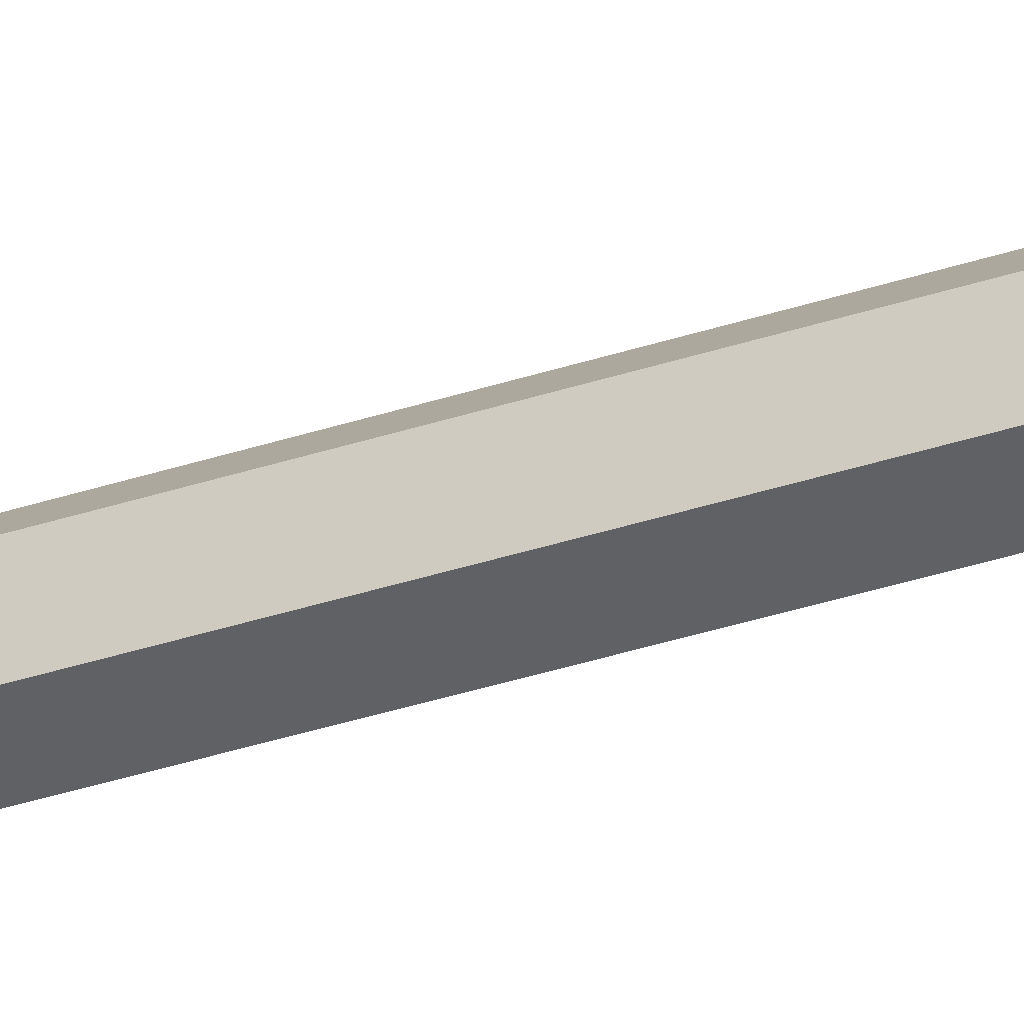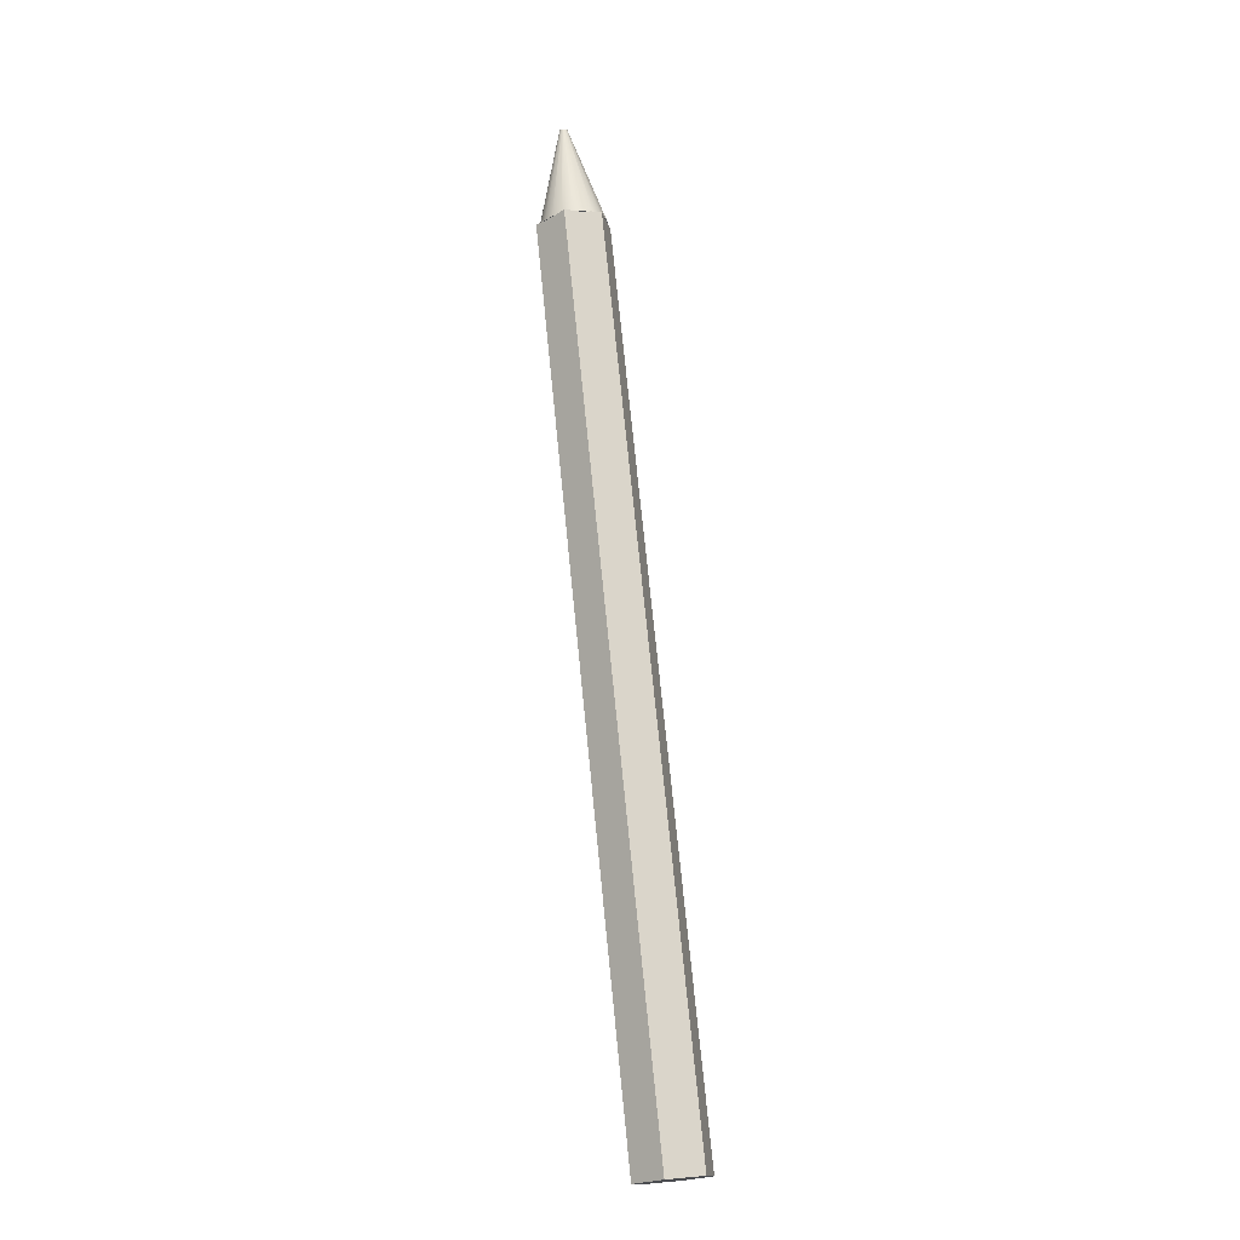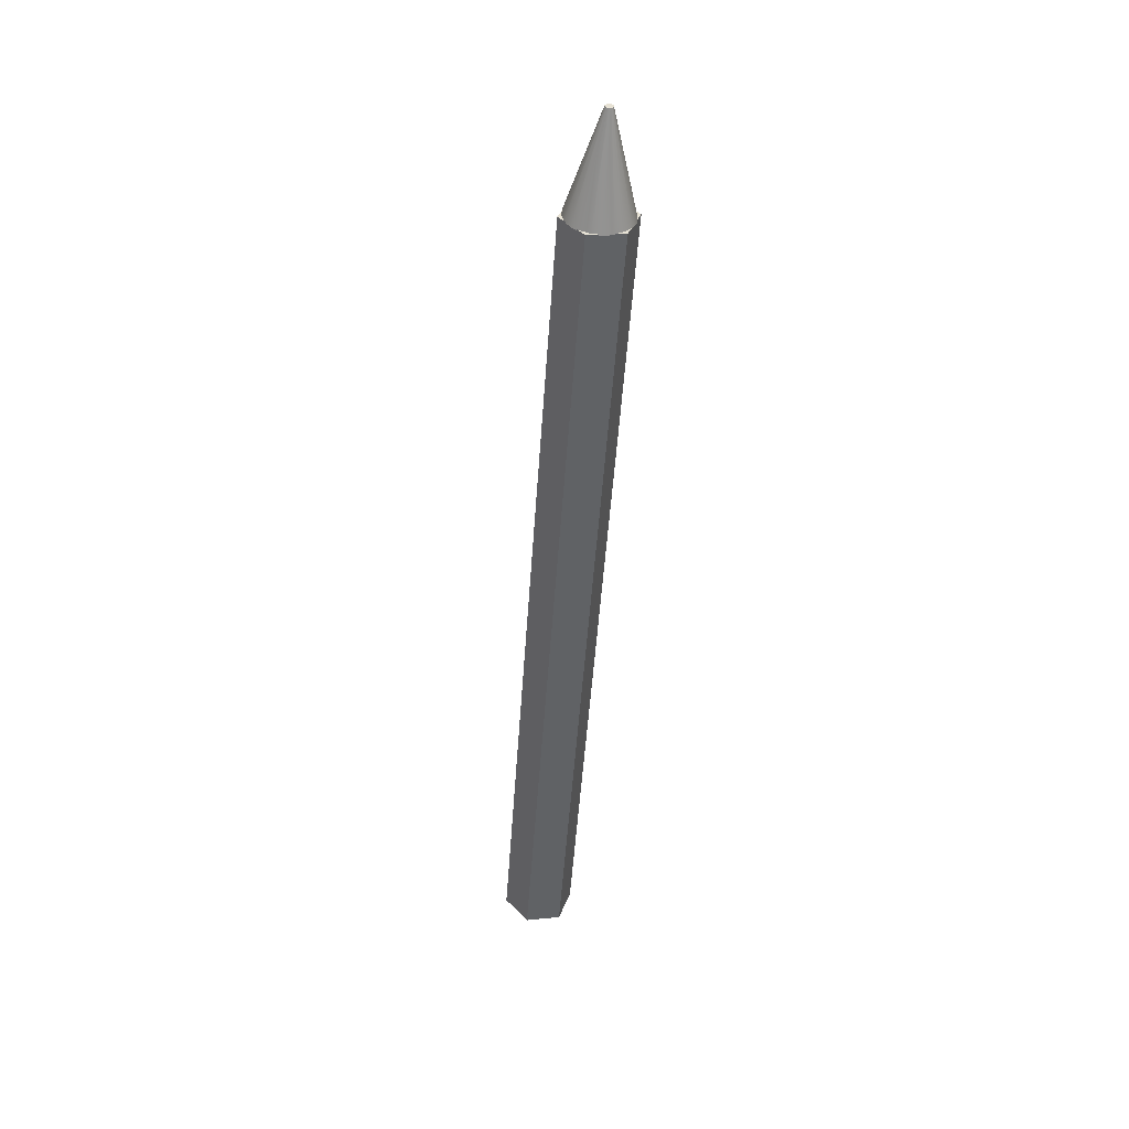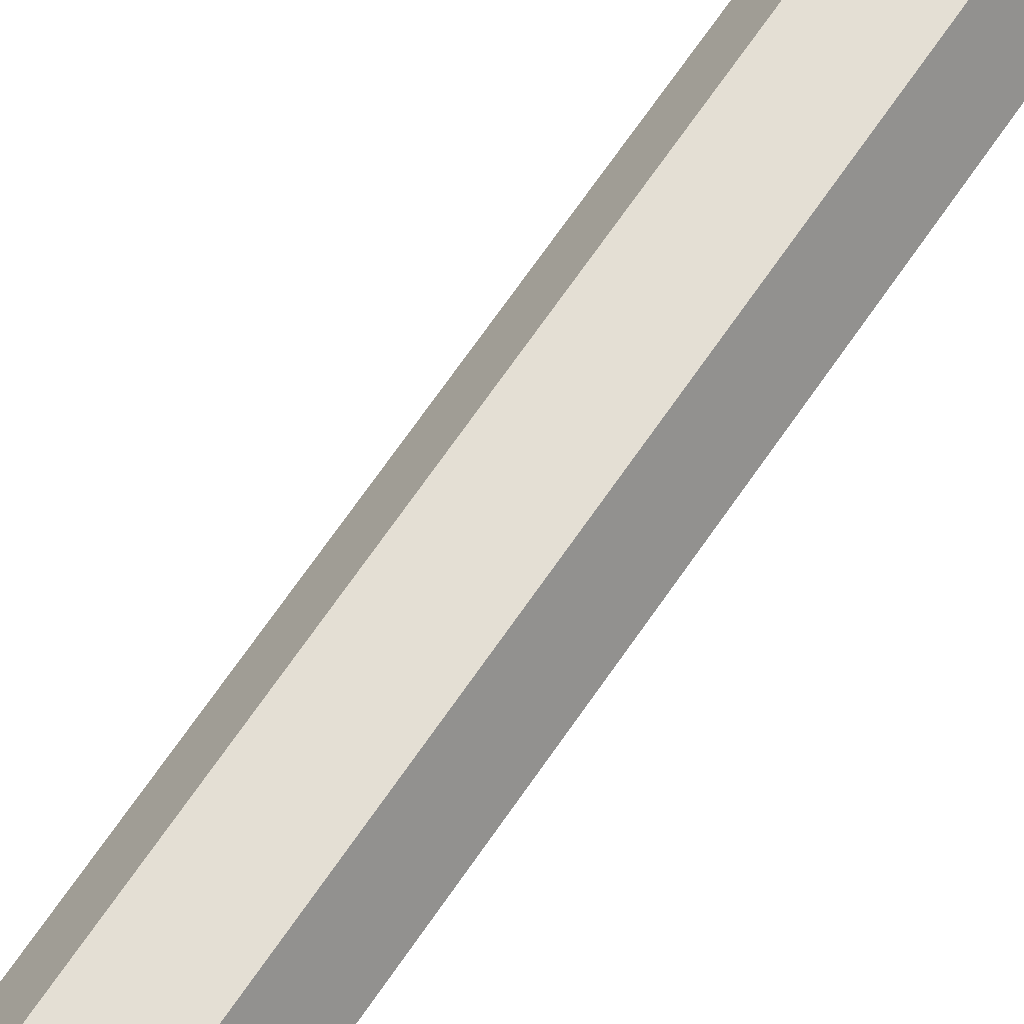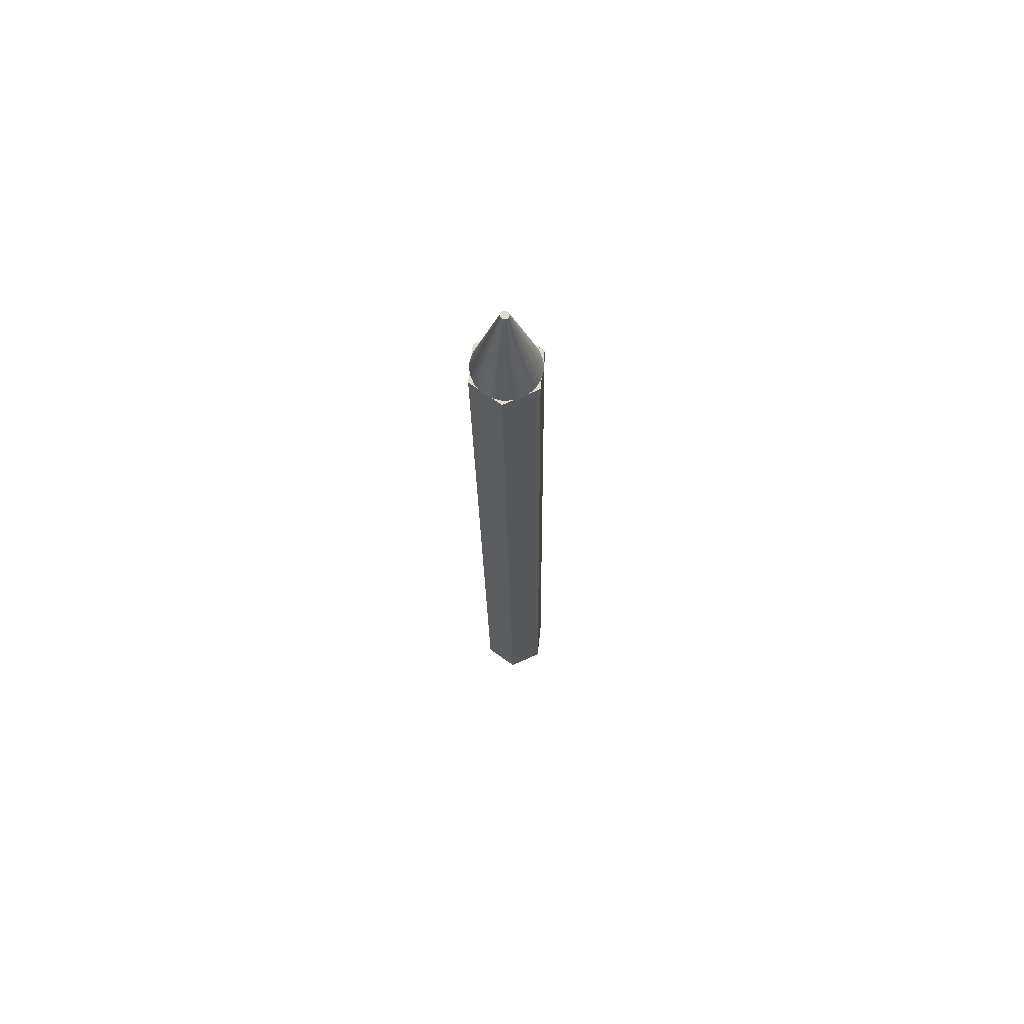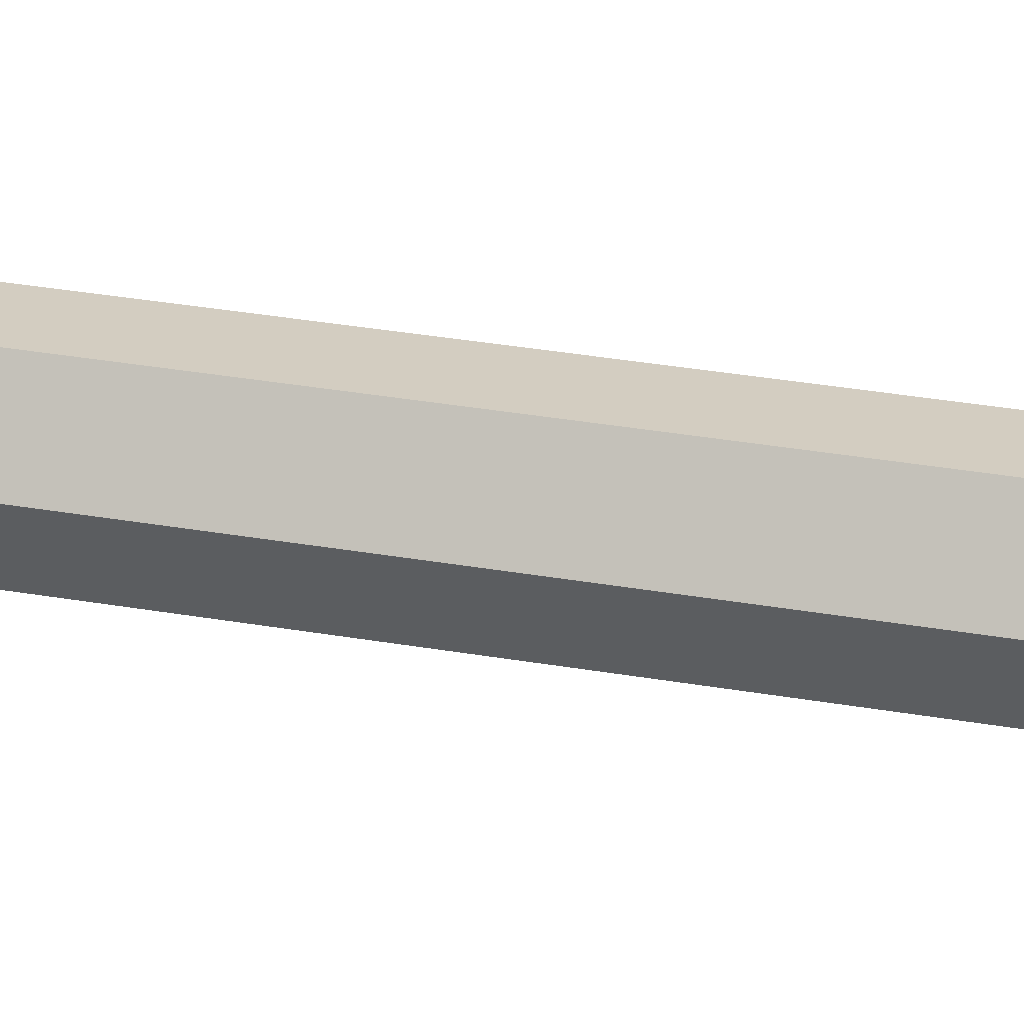
<metadata>
{"format":"obj","ext":"obj","renderer":"f3d","projection":"perspective","resolution":1024,"background":"white","views":[{"elev":-49.8,"azim":114.5,"up":"+Z"},{"elev":-18.4,"azim":-17.4,"up":"+Y"},{"elev":34.7,"azim":-130.4,"up":"+Y"},{"elev":66.3,"azim":-140.0,"up":"+Z"},{"elev":64.2,"azim":-84.0,"up":"+Y"},{"elev":24.8,"azim":113.4,"up":"+Z"}]}
</metadata>
<code>
g Pencil
v 0.06387 -0.4796 -0.03154
v -0.02138 0.327 -0.03154
v -0.0576 0.3232 -0.03154
v 0.02766 -0.4834 -0.03154
v 0.02766 -0.4834 -0.03154
v -0.0757 0.3213 5.343e-10
v 0.009549 -0.4853 5.343e-10
v -0.0576 0.3232 -0.03154
v -0.08197 0.3806 5.343e-10
v -0.06387 0.3825 -0.03154
v 0.009549 -0.4853 5.343e-10
v -0.0576 0.3232 0.03154
v 0.02766 -0.4834 0.03154
v -0.0757 0.3213 5.343e-10
v -0.06387 0.3825 0.03154
v -0.08197 0.3806 5.343e-10
v 0.02766 -0.4834 0.03154
v -0.02138 0.327 0.03154
v 0.06387 -0.4796 0.03154
v -0.0576 0.3232 0.03154
v -0.02766 0.3864 0.03154
v -0.06387 0.3825 0.03154
v 0.06387 -0.4796 0.03154
v -0.02138 0.327 0.03154
v -0.003276 0.3289 5.96e-09
v 0.08197 -0.4776 5.96e-09
v 0.08197 -0.4776 5.96e-09
v -0.02138 0.327 -0.03154
v 0.06387 -0.4796 -0.03154
v -0.003276 0.3289 5.96e-09
v -0.02766 0.3864 -0.03154
v -0.009549 0.3883 5.96e-09
v -0.02138 0.327 -0.03154
v -0.02766 0.3864 -0.03154
v -0.06387 0.3825 -0.03154
v -0.0576 0.3232 -0.03154
v -0.02138 0.327 0.03154
v -0.02766 0.3864 0.03154
v -0.009549 0.3883 5.96e-09
v -0.003276 0.3289 5.96e-09
v -0.04568 0.3837 0.03276
v -0.04568 0.3837 5.96e-09
v -0.05575 0.3826 0.03116
v -0.01469 0.387 -0.01012
v -0.05268 0.4853 -0.001209
v -0.05323 0.4852 -0.0023
v -0.01932 0.3865 -0.01926
v -0.05409 0.4851 -0.003165
v -0.02653 0.3857 -0.02651
v -0.05518 0.485 -0.003721
v -0.03561 0.3847 -0.03116
v -0.05638 0.4849 -0.003912
v -0.04568 0.3837 -0.03276
v -0.05758 0.4848 -0.003721
v -0.05575 0.3826 -0.03116
v -0.05867 0.4847 -0.003165
v -0.06483 0.3817 -0.02651
v -0.05953 0.4846 -0.0023
v -0.07204 0.3809 -0.01926
v -0.06008 0.4845 -0.001209
v -0.07667 0.3804 -0.01012
v -0.06027 0.4845 8.013e-10
v -0.07826 0.3802 5.96e-09
v -0.06008 0.4845 0.001209
v -0.07667 0.3804 0.01012
v -0.05953 0.4846 0.0023
v -0.07204 0.3809 0.01926
v -0.05867 0.4847 0.003165
v -0.06483 0.3817 0.02651
v -0.05758 0.4848 0.003721
v -0.05575 0.3826 0.03116
v -0.05638 0.4849 0.003912
v -0.04568 0.3837 0.03276
v -0.05518 0.485 0.003721
v -0.03561 0.3847 0.03116
v -0.05409 0.4851 0.003165
v -0.02653 0.3857 0.02651
v -0.05323 0.4852 0.0023
v -0.01932 0.3865 0.01926
v -0.05268 0.4853 0.001209
v -0.01469 0.387 0.01012
v -0.05249 0.4853 8.013e-10
v -0.0131 0.3871 5.96e-09
v -0.05268 0.4853 -0.001209
v -0.01469 0.387 -0.01012
v -0.05575 0.3826 0.03116
v -0.04568 0.3837 5.96e-09
v -0.06483 0.3817 0.02651
v -0.07204 0.3809 0.01926
v -0.07667 0.3804 0.01012
v -0.07826 0.3802 5.96e-09
v -0.07667 0.3804 -0.01012
v -0.07204 0.3809 -0.01926
v -0.06483 0.3817 -0.02651
v -0.05575 0.3826 -0.03116
v -0.04568 0.3837 -0.03276
v -0.03561 0.3847 -0.03116
v -0.02653 0.3857 -0.02651
v -0.01932 0.3865 -0.01926
v -0.01469 0.387 -0.01012
v -0.0131 0.3871 5.96e-09
v -0.01469 0.387 0.01012
v -0.01932 0.3865 0.01926
v -0.02653 0.3857 0.02651
v -0.03561 0.3847 0.03116
v -0.04568 0.3837 0.03276
v -0.02766 0.3864 -0.03154
v -0.04576 0.3844 5.96e-09
v -0.06387 0.3825 -0.03154
v -0.009549 0.3883 5.96e-09
v -0.08197 0.3806 5.343e-10
v -0.02766 0.3864 0.03154
v -0.06387 0.3825 0.03154
v 0.02766 -0.4834 -0.03154
v 0.04576 -0.4815 5.96e-09
v 0.06387 -0.4796 -0.03154
v 0.009549 -0.4853 5.343e-10
v 0.08197 -0.4776 5.96e-09
v 0.02766 -0.4834 0.03154
v 0.06387 -0.4796 0.03154
v -0.05268 0.4853 -0.001209
v -0.05638 0.4849 8.013e-10
v -0.05323 0.4852 -0.0023
v -0.05249 0.4853 8.013e-10
v -0.05409 0.4851 -0.003165
v -0.05268 0.4853 0.001209
v -0.05518 0.485 -0.003721
v -0.05323 0.4852 0.0023
v -0.05638 0.4849 -0.003912
v -0.05409 0.4851 0.003165
v -0.05758 0.4848 -0.003721
v -0.05518 0.485 0.003721
v -0.05867 0.4847 -0.003165
v -0.05638 0.4849 0.003912
v -0.05953 0.4846 -0.0023
v -0.05758 0.4848 0.003721
v -0.06008 0.4845 -0.001209
v -0.05867 0.4847 0.003165
v -0.06027 0.4845 8.013e-10
v -0.05953 0.4846 0.0023
v -0.06008 0.4845 0.001209
g Pencil_0
f 3 2 1
f 4 3 1
f 7 6 5
f 6 8 5
f 6 9 8
f 9 10 8
f 13 12 11
f 12 14 11
f 12 15 14
f 15 16 14
f 19 18 17
f 18 20 17
f 18 21 20
f 21 22 20
f 25 24 23
f 26 25 23
f 29 28 27
f 28 30 27
f 28 31 30
f 31 32 30
f 35 34 33
f 36 35 33
f 39 38 37
f 40 39 37
g Pencil_1
f 43 42 41
f 46 45 44
f 47 46 44
f 48 46 47
f 49 48 47
f 50 48 49
f 51 50 49
f 52 50 51
f 53 52 51
f 54 52 53
f 55 54 53
f 56 54 55
f 57 56 55
f 58 56 57
f 59 58 57
f 60 58 59
f 61 60 59
f 62 60 61
f 63 62 61
f 64 62 63
f 65 64 63
f 66 64 65
f 67 66 65
f 68 66 67
f 69 68 67
f 70 68 69
f 71 70 69
f 72 70 71
f 73 72 71
f 74 72 73
f 75 74 73
f 76 74 75
f 77 76 75
f 78 76 77
f 79 78 77
f 80 78 79
f 81 80 79
f 82 80 81
f 83 82 81
f 84 82 83
f 85 84 83
f 88 87 86
f 89 87 88
f 90 87 89
f 91 87 90
f 92 87 91
f 93 87 92
f 94 87 93
f 95 87 94
f 96 87 95
f 97 87 96
f 98 87 97
f 99 87 98
f 100 87 99
f 101 87 100
f 102 87 101
f 103 87 102
f 104 87 103
f 105 87 104
f 106 87 105
f 109 108 107
f 107 108 110
f 111 108 109
f 110 108 112
f 113 108 111
f 112 108 113
f 116 115 114
f 114 115 117
f 118 115 116
f 117 115 119
f 120 115 118
f 119 115 120
f 123 122 121
f 121 122 124
f 125 122 123
f 124 122 126
f 127 122 125
f 126 122 128
f 129 122 127
f 128 122 130
f 131 122 129
f 130 122 132
f 133 122 131
f 132 122 134
f 135 122 133
f 134 122 136
f 137 122 135
f 136 122 138
f 139 122 137
f 138 122 140
f 141 122 139
f 140 122 141

</code>
